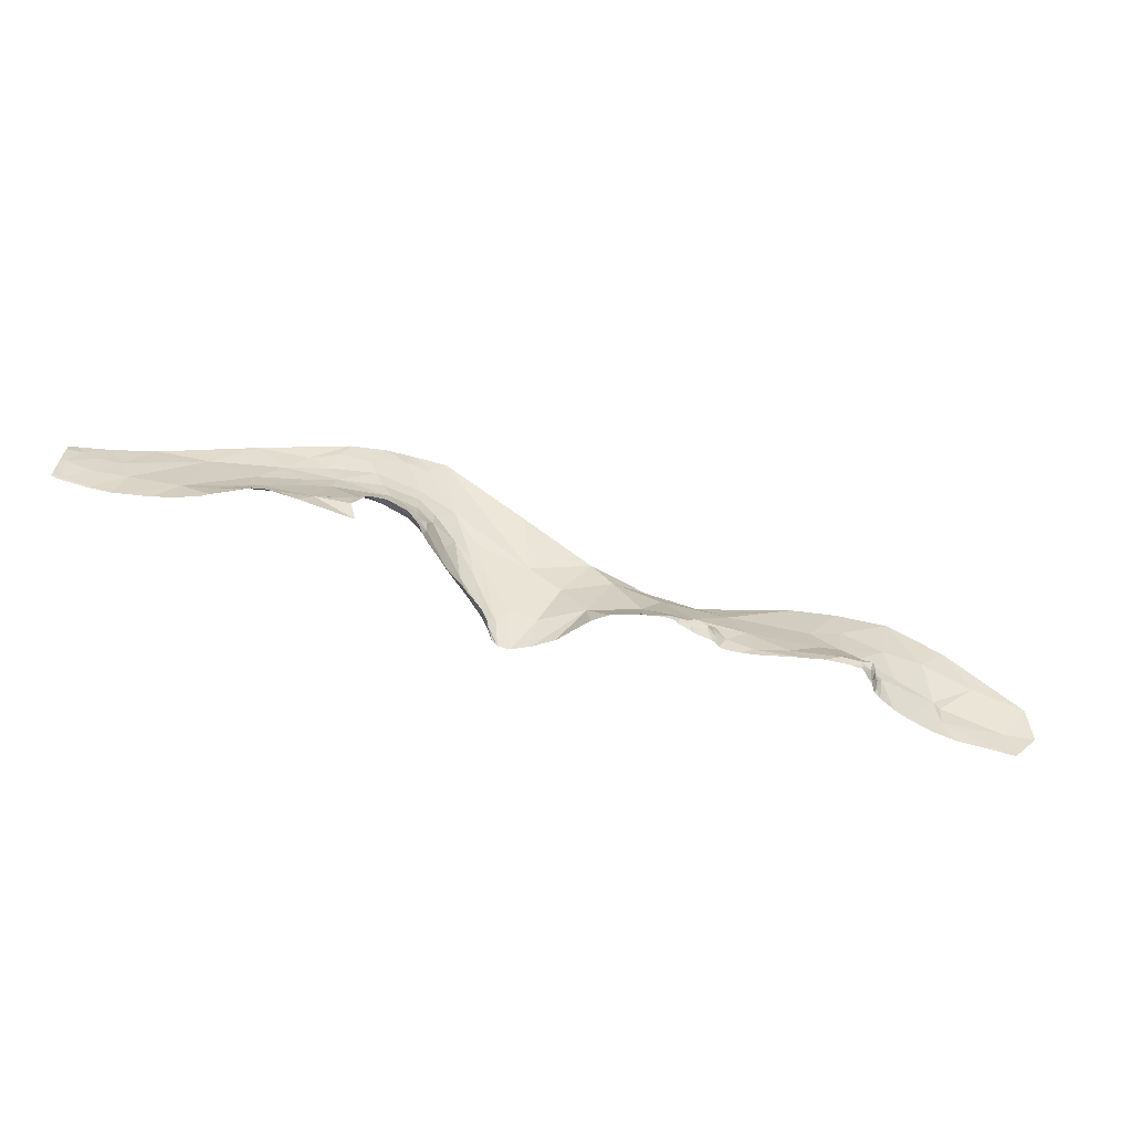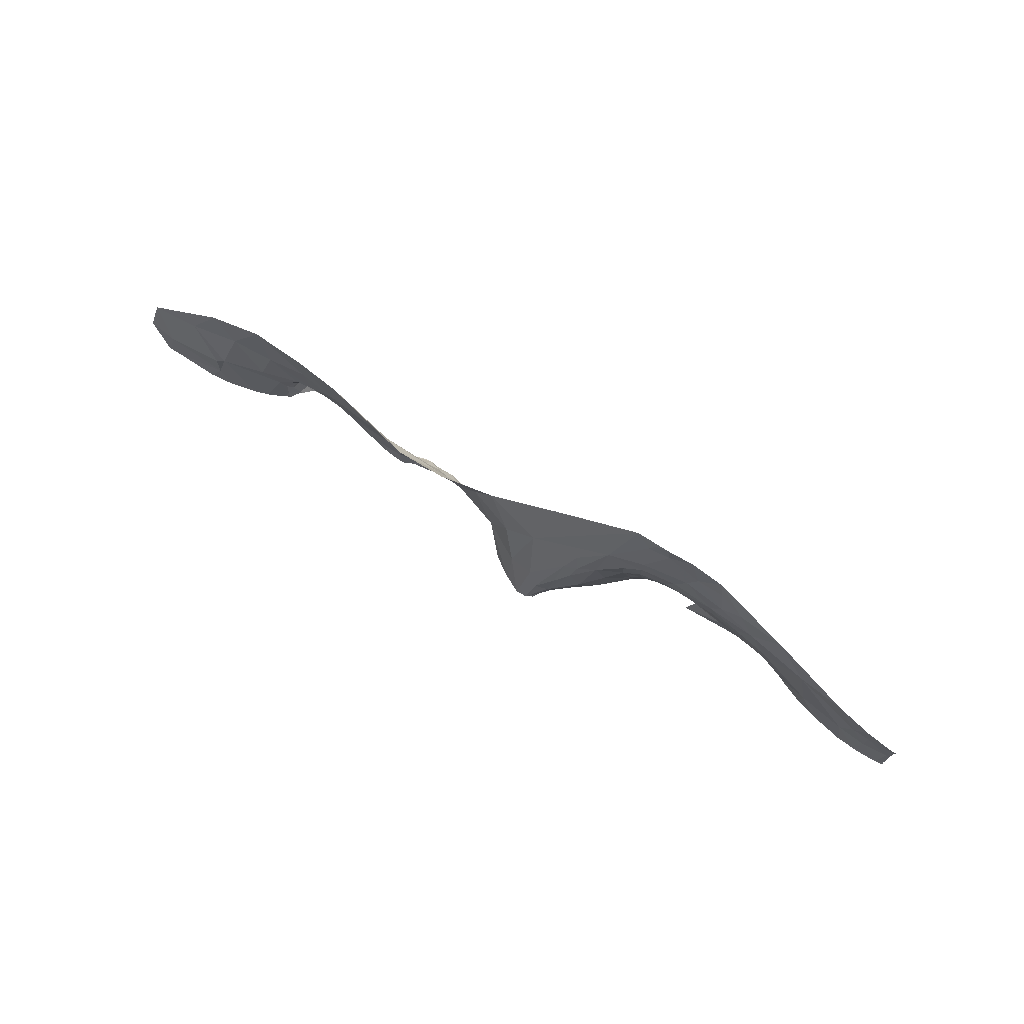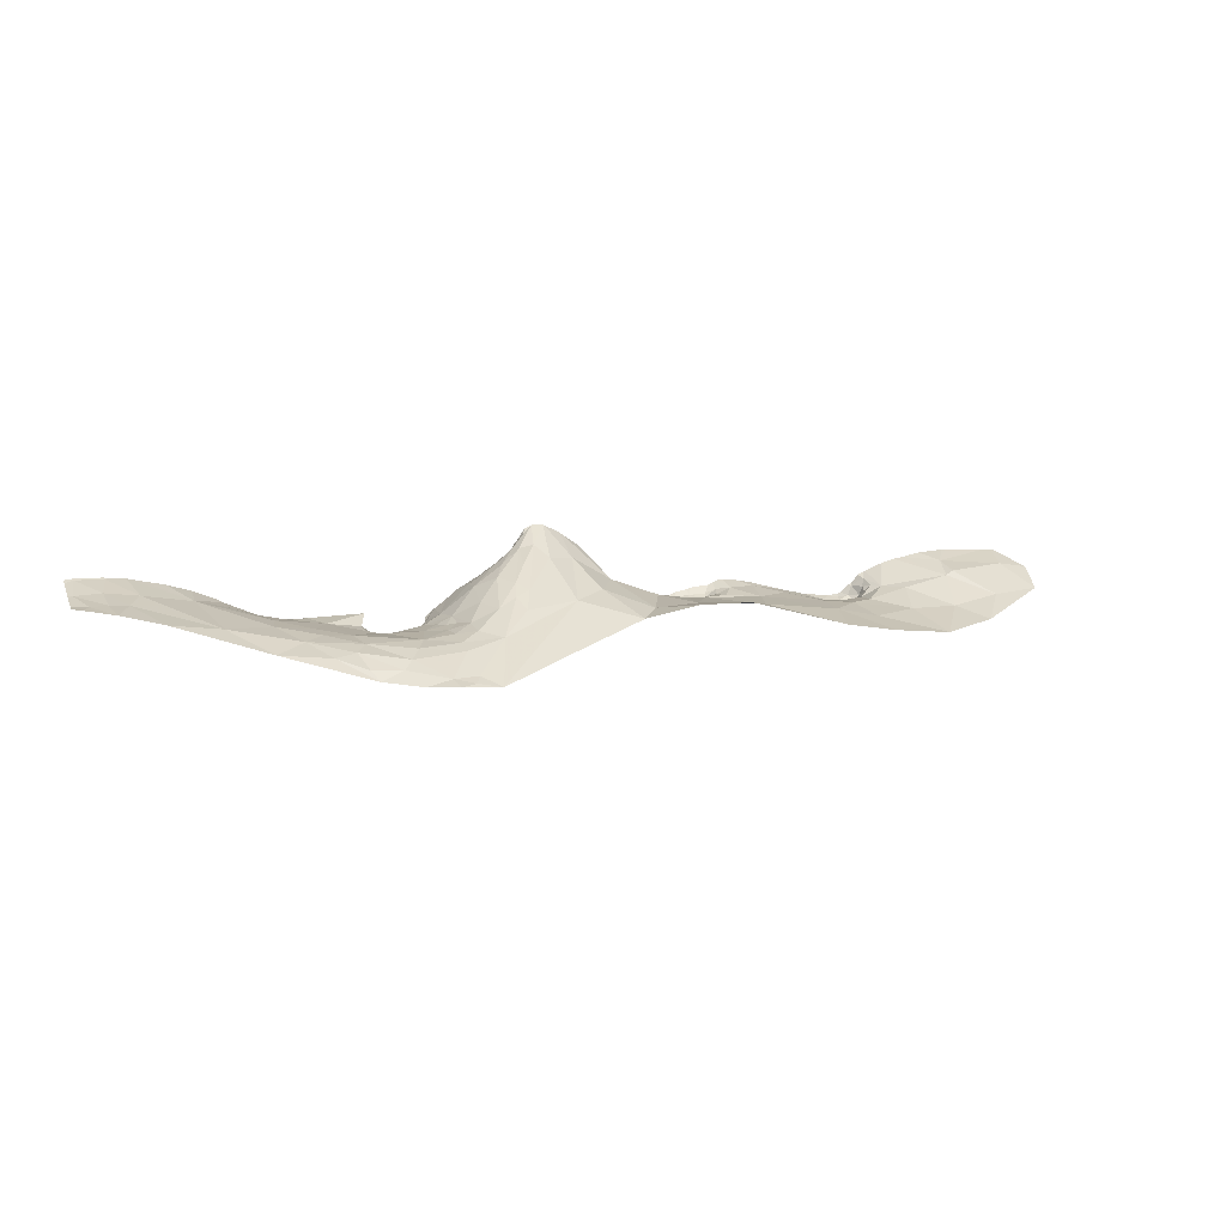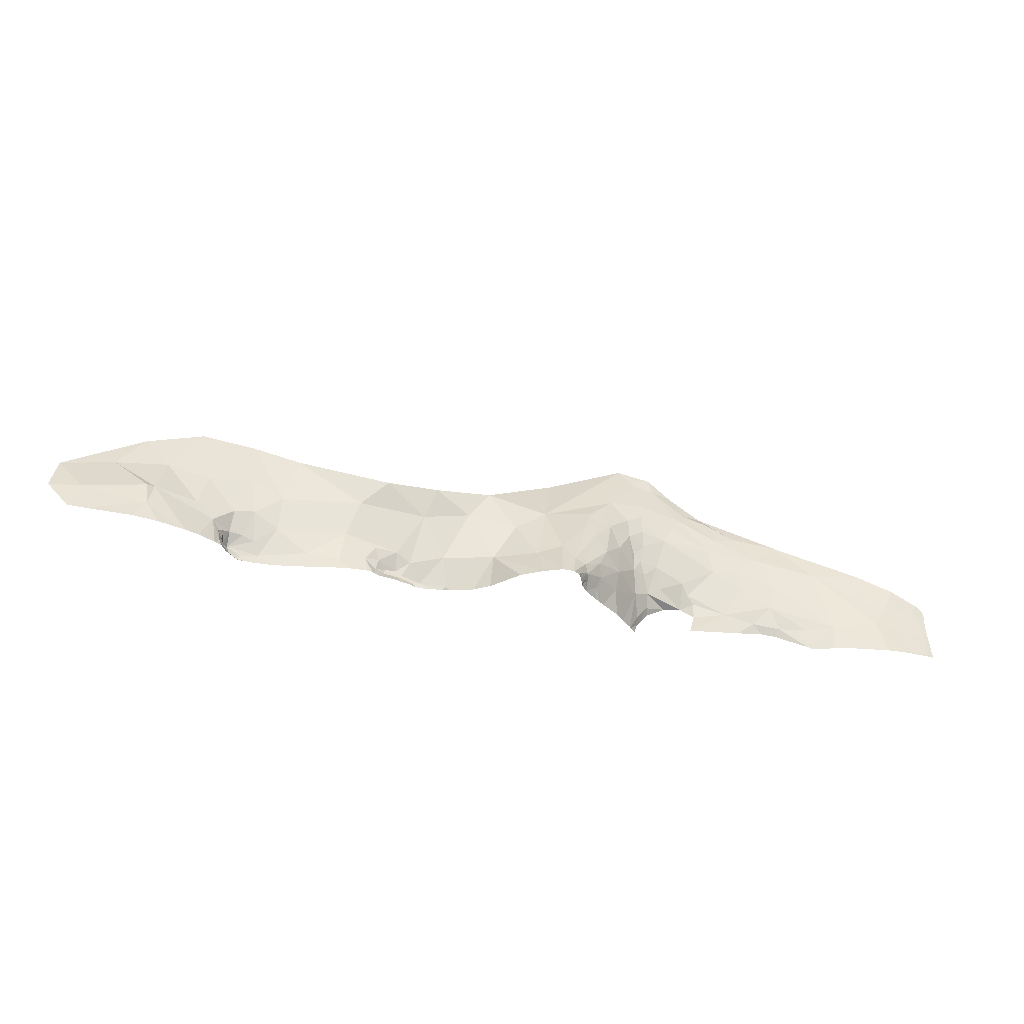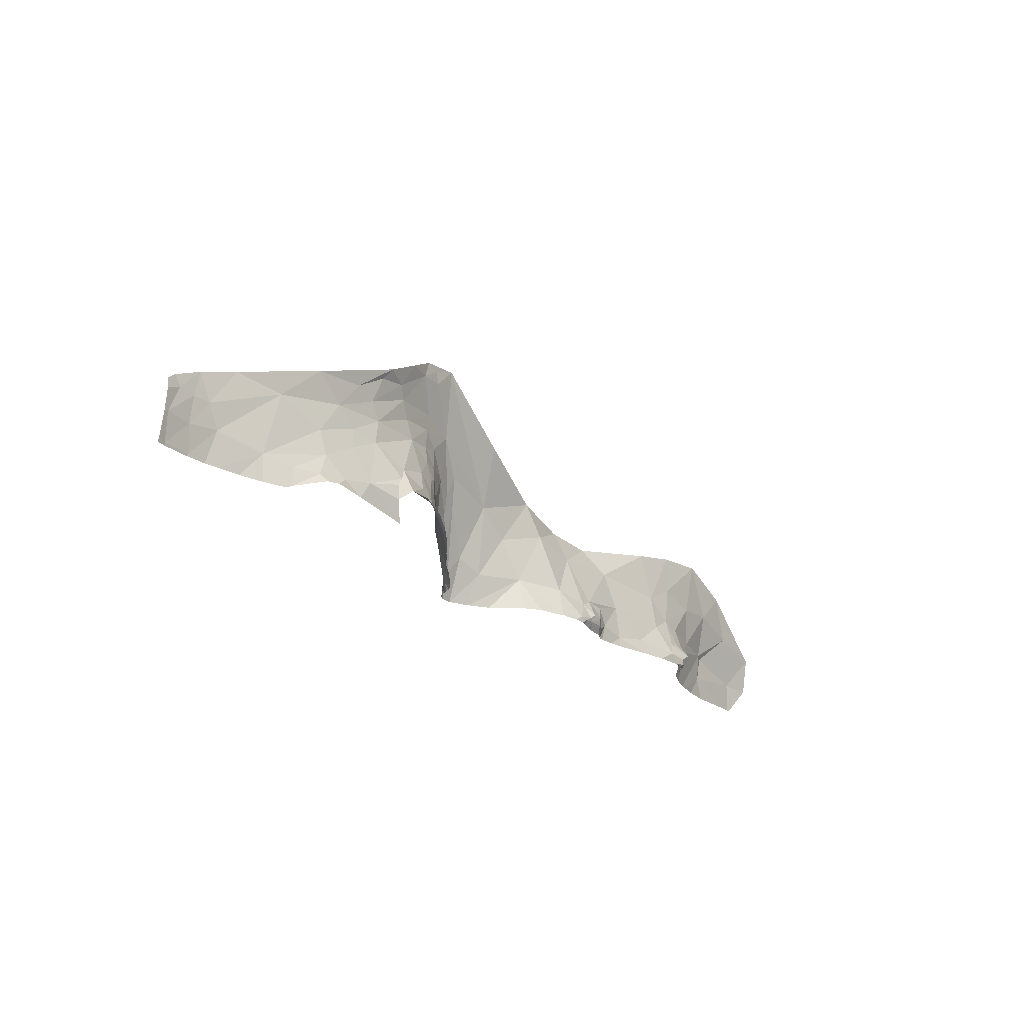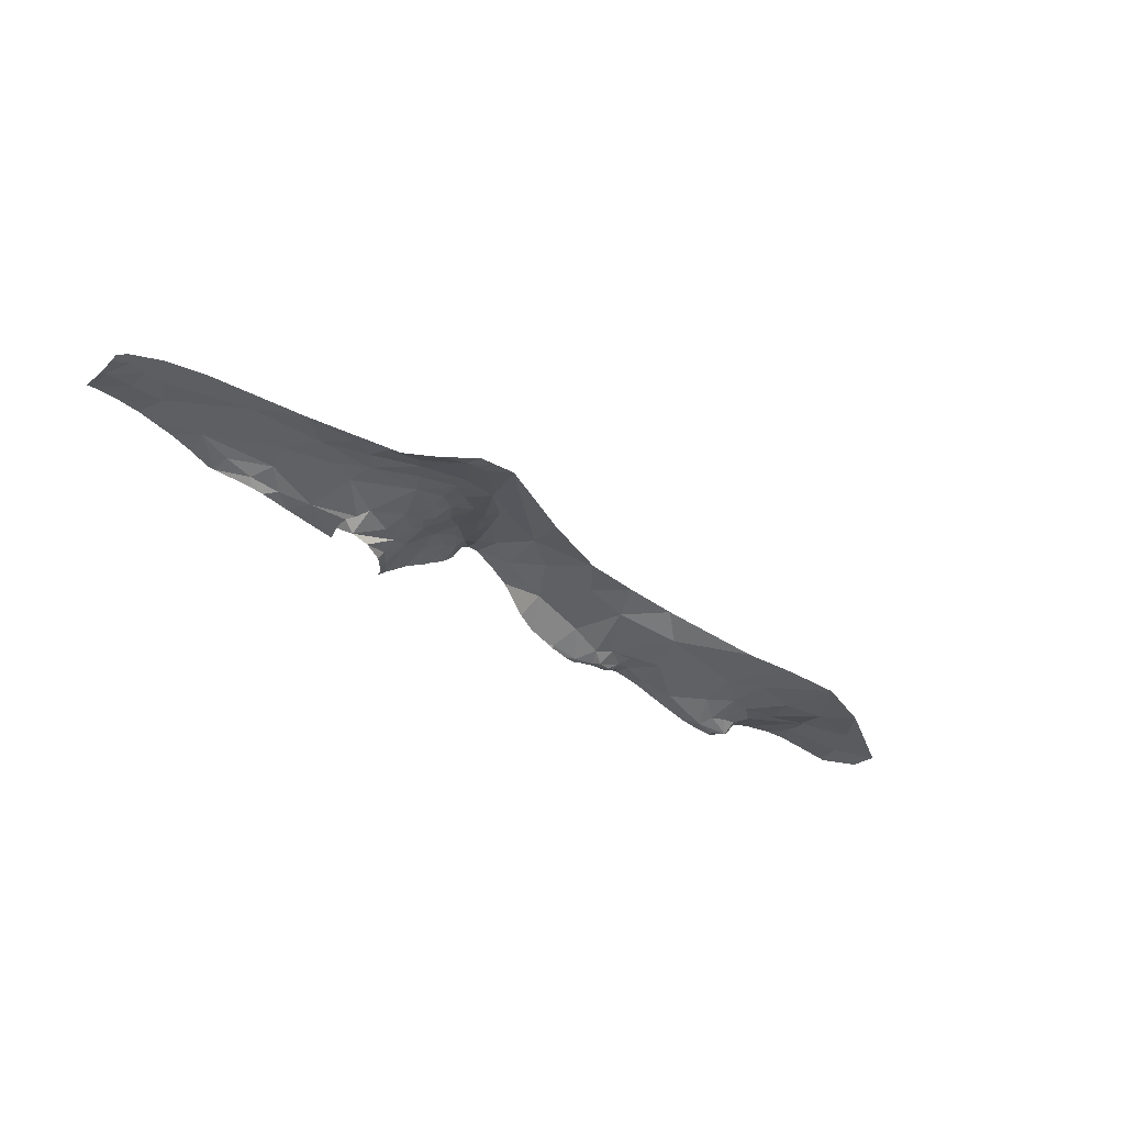
<metadata>
{"format":"obj","ext":"obj","renderer":"f3d","projection":"perspective","resolution":1024,"background":"white","views":[{"elev":-65.8,"azim":157.0,"up":"+Y"},{"elev":75.8,"azim":25.9,"up":"+Y"},{"elev":21.3,"azim":160.3,"up":"+Z"},{"elev":-37.0,"azim":-22.3,"up":"+Y"},{"elev":-24.5,"azim":122.6,"up":"+Y"},{"elev":-34.7,"azim":142.5,"up":"+Z"}]}
</metadata>
<code>
v -20.06 0.2679 1565
v -20.34 0.1998 1565
v -20.12 0.04455 1565
v -20.16 -0.09381 1565
v -19.88 0.5384 1565
v -19.6 0.2975 1565
v -19.69 -0.1977 1565
v -19.74 -0.1672 1565
v -19.66 -0.1774 1565
v -19.61 -0.1655 1565
v -19.56 -0.2036 1565
v -19.62 -0.1947 1565
v -19.61 -0.05843 1565
v -19.71 -0.1333 1565
v -19.68 -0.05702 1565
v -19.72 -0.09502 1565
v -20.17 0.03282 1565
v -19.83 0.2403 1565
v -19.57 0.08429 1565
v -19.79 -0.04106 1565
v -19.75 -0.09377 1565
v -19.68 0.06035 1565
v -20.19 0.4188 1565
v -19.89 0.04241 1565
v -20.49 -0.05062 1565
v -20.61 0.1297 1565
v -19.68 -0.1243 1565
v -20.66 -0.05807 1565
v -19.51 -0.1529 1565
v -19.55 -0.08072 1565
v -19.73 -0.1349 1565
v -19.6 0.5081 1565
v -19.07 0.02251 1565
v -19.1 -0.1542 1565
v -18.96 -0.1177 1565
v -18.89 -0.1603 1565
v -18.88 -0.0952 1565
v -18.75 -0.1695 1565
v -18.69 -0.1794 1565
v -18.74 -0.15 1565
v -18.78 -0.02979 1565
v -18.77 -0.1244 1565
v -18.83 -0.1333 1565
v -19.36 0.4536 1565
v -19.42 0.1938 1565
v -18.84 -0.165 1565
v -18.66 0.1991 1565
v -19.01 0.2228 1565
v -19.43 0.004679 1565
v -19.27 -0.1231 1565
v -18.88 0.3497 1565
v -18.6 0.3612 1565
v -18.9 -0.03081 1565
v -18.66 -0.2015 1565
v -18.7 -0.07591 1565
v -18.64 -0.175 1565
v -18.5 -0.192 1565
v -18.53 -0.03112 1565
v -18.41 0.2608 1565
v -18.28 -0.03202 1565
v -18.29 0.423 1565
v -18.16 0.1793 1565
v -18.08 -0.0395 1565
v -17.91 0.613 1565
v -17.82 -0.0874 1565
v -17.8 0.05935 1565
v -17.89 -0.07193 1565
v -17.71 -0.0186 1565
v -17.78 -0.2016 1565
v -17.71 -0.1531 1565
v -17.99 0.3104 1565
v -17.8 -0.135 1565
v -17.87 -0.1831 1565
v -17.85 -0.1985 1565
v -17.71 -0.2033 1565
v -17.81 -0.1729 1565
v -17.65 0.08894 1565
v -17.7 -0.0948 1565
v -17.94 0.0213 1565
v -17.71 0.3807 1565
v -17.77 0.2472 1565
v -17.72 0.1799 1565
v -17.69 0.2798 1565
v -17.45 0.3319 1565
v -17.55 0.5452 1565
v -17.36 0.5948 1565
v -17.41 0.2334 1565
v -17.57 -0.09684 1565
v -17.36 0.2076 1565
v -17.41 0.131 1565
v -17.56 0.01882 1565
v -17.59 0.3284 1565
v -17.45 0.443 1565
v -17.54 0.1974 1565
v -17.35 0.4012 1565
v -17.45 0.8726 1565
v -17.35 0.3096 1565
v -17.36 0.5115 1565
v -17.3 0.03534 1565
v -17.36 0.03791 1565
v -17.39 -0.006479 1565
v -17.36 0.7747 1565
v -17.33 0.8312 1565
v -17.38 -0.116 1565
v -17.34 0.1352 1565
v -17.35 -0.1562 1565
v -17.36 -0.116 1565
v -17.32 -0.121 1565
v -17.21 0.3853 1565
v -16.91 0.2418 1565
v -16.93 0.3772 1565
v -17.16 0.4833 1565
v -17.1 0.5691 1565
v -17.24 0.7657 1565
v -17.25 0.2067 1565
v -16.75 0.1528 1565
v -17.09 0.147 1565
v -17.26 0.8501 1565
v -17.07 0.007725 1565
v -17.01 0.03144 1565
v -17.05 0.0811 1565
v -17.01 -0.05242 1565
v -16.76 0.2654 1565
v -16.84 -0.02045 1565
v -16.76 -0.1268 1565
v -17.05 0.6289 1565
v -16.93 0.657 1565
v -17.12 0.7631 1565
v -17.22 0.08848 1565
v -16.87 0.4664 1565
v -17.05 -0.1655 1565
v -17.27 -0.05886 1565
v -17.29 -0.03603 1565
v -17.17 0.0003126 1565
v -16.76 0.5067 1565
v -16.9 0.5999 1565
v -16.55 0.1811 1565
v -16.23 -0.06203 1565
v -16.31 0.286 1565
v -16.58 0.04806 1565
v -15.83 0.09103 1565
v -15.74 0.1026 1565
v -15.98 -0.02547 1565
v -15.85 -0.1918 1565
v -15.92 0.09322 1565
v -16.37 -0.1915 1565
v -15.82 -0.05259 1565
v -16.66 0.3603 1565
v -16.5 0.4819 1565
v -16.05 0.3094 1565
v -16.38 -0.08579 1565
v -16.67 -0.05875 1565
v -16.52 -0.07969 1565
v -16.55 -0.1174 1565
v -16.61 -0.1087 1565
v -15.85 0.2281 1565
v -15.68 -0.04401 1565
v -15.7 -0.1939 1565
v -15.7 0.1518 1565
v -15.66 0.06275 1565
v -15.66 -0.03649 1565
v -15.66 -0.06016 1565
v -15.66 -0.1786 1565
v -15.66 -0.2035 1565
v -15.66 0.1121 1565
v -20.22 -0.2054 1565
v -20.09 -0.2054 1565
v -19.69 -0.2056 1565
v -19.73 -0.2055 1565
v -19.57 -0.2056 1565
v -19.62 -0.2056 1565
v -19.66 -0.2056 1565
v -19.68 -0.2056 1565
v -19.63 -0.2056 1565
v -19.86 -0.2055 1565
v -19.77 -0.2055 1565
v -20.53 -0.2053 1565
v -20.47 -0.2053 1565
v -19.99 -0.2055 1565
v -19.94 -0.2055 1565
v -19.76 -0.2055 1565
v -20.25 -0.2054 1565
v -18.72 -0.2059 1565
v -18.75 -0.2059 1565
v -18.69 -0.2059 1565
v -18.9 -0.2058 1565
v -18.92 -0.2058 1565
v -18.78 -0.2059 1565
v -18.8 -0.2059 1565
v -19.36 -0.2057 1565
v -19.42 -0.2057 1565
v -18.66 -0.2059 1565
v -19.03 -0.2058 1565
v -18.95 -0.2058 1565
v -19.56 -0.2056 1565
v -19.55 -0.2056 1565
v -19.11 -0.2058 1565
v -19.3 -0.2057 1565
v -18.87 -0.2058 1565
v -18.64 -0.2059 1565
v -18.47 -0.206 1565
v -18.5 -0.206 1565
v -18.29 -0.206 1565
v -18.17 -0.2061 1565
v -18.08 -0.2061 1565
v -18.07 -0.2061 1565
v -18.51 -0.206 1565
v -18.36 -0.206 1565
v -18.59 -0.2059 1565
v -17.78 -0.2062 1565
v -17.78 -0.2062 1565
v -17.71 -0.2062 1565
v -17.83 -0.2062 1565
v -17.84 -0.2062 1565
v -17.86 -0.2062 1565
v -17.71 -0.2062 1565
v -17.89 -0.2062 1565
v -17.92 -0.2062 1565
v -17.79 -0.2062 1565
v -17.86 -0.2062 1565
v -17.88 -0.2062 1565
v -17.99 -0.2061 1565
v -17.98 -0.2061 1565
v -17.98 -0.2061 1565
v -17.92 -0.2062 1565
v -17.92 -0.2062 1565
v -17.53 -0.2063 1565
v -17.65 -0.2063 1565
v -17.67 -0.2062 1565
v -17.68 -0.2062 1565
v -17.7 -0.2062 1565
v -17.48 -0.2063 1565
v -17.41 -0.2063 1565
v -17.41 -0.2063 1565
v -17.41 -0.2063 1565
v -17.41 -0.2063 1565
v -15.94 -0.2068 1565
v -15.87 -0.2069 1565
v -16.24 -0.2067 1565
v -15.85 -0.2069 1565
v -16.01 -0.2068 1565
v -16.12 -0.2068 1565
v -15.71 -0.2069 1565
v -15.83 -0.2069 1565
v -20.55 -0.2053 1565
v -17.37 -0.2064 1565
v -16.35 -0.2067 1565
v -15.7 -0.2069 1565
v -15.66 -0.2069 1565
f 1 2 3
f 32 5 6
f 168 8 169
f 27 9 10
f 170 12 171
f 9 7 172
f 19 22 13
f 7 9 14
f 15 16 14
f 3 17 4
f 19 45 6
f 6 18 19
f 22 20 15
f 20 21 15
f 8 21 20
f 22 19 18
f 6 5 18
f 23 2 1
f 18 24 22
f 4 25 177
f 3 4 179
f 2 23 26
f 20 22 24
f 18 1 24
f 4 17 25
f 17 2 25
f 21 16 15
f 12 11 10
f 171 9 174
f 27 15 14
f 177 28 245
f 1 18 5
f 13 30 19
f 27 10 29
f 22 15 13
f 27 13 15
f 9 27 14
f 16 31 14
f 31 7 14
f 8 20 176
f 3 24 1
f 25 26 28
f 21 31 16
f 9 12 10
f 27 30 13
f 20 24 3
f 175 3 180
f 8 7 31
f 23 1 5
f 26 25 2
f 3 2 17
f 21 8 31
f 33 34 35
f 35 36 37
f 39 38 183
f 40 38 39
f 186 35 187
f 41 37 42
f 37 43 42
f 43 36 46
f 188 46 189
f 40 39 56
f 48 45 33
f 19 49 45
f 48 33 41
f 45 49 33
f 33 49 50
f 49 30 29
f 47 52 51
f 47 48 41
f 48 51 44
f 48 47 51
f 33 53 41
f 37 36 43
f 190 29 191
f 29 30 27
f 47 41 55
f 54 39 185
f 35 34 193
f 6 45 32
f 55 41 42
f 41 53 37
f 34 50 190
f 42 43 38
f 42 40 55
f 46 36 186
f 43 46 38
f 56 55 40
f 50 34 33
f 29 50 49
f 30 49 19
f 44 45 48
f 37 53 35
f 191 11 196
f 10 11 29
f 45 44 32
f 38 40 42
f 35 53 33
f 57 58 56
f 47 58 59
f 60 59 58
f 62 60 63
f 55 58 47
f 60 62 59
f 71 62 63
f 63 60 205
f 59 61 52
f 71 61 62
f 47 59 52
f 62 61 59
f 207 56 209
f 56 54 200
f 56 39 54
f 56 58 55
f 60 57 201
f 57 60 58
f 65 66 67
f 65 72 68
f 72 65 73
f 74 72 73
f 82 66 65
f 69 70 72
f 78 72 70
f 75 69 210
f 72 74 76
f 70 69 75
f 214 74 215
f 77 65 68
f 68 72 78
f 69 76 213
f 72 76 69
f 220 73 221
f 80 71 81
f 63 79 71
f 79 63 222
f 61 71 64
f 71 79 81
f 79 67 81
f 67 79 223
f 65 67 225
f 218 65 226
f 67 66 81
f 81 66 82
f 80 81 83
f 228 78 229
f 97 87 89
f 89 90 105
f 229 70 230
f 77 68 91
f 92 93 85
f 92 94 84
f 92 77 94
f 84 93 92
f 77 91 94
f 85 86 102
f 98 93 95
f 86 85 98
f 84 87 97
f 87 90 89
f 101 100 90
f 101 90 91
f 91 90 94
f 84 94 90
f 90 87 84
f 100 99 90
f 97 95 84
f 68 78 91
f 78 88 91
f 91 88 101
f 230 75 231
f 101 88 227
f 102 96 85
f 96 102 103
f 71 85 96
f 81 82 83
f 64 71 96
f 85 93 98
f 104 101 234
f 82 77 92
f 65 77 82
f 95 93 84
f 233 107 236
f 80 83 85
f 71 80 85
f 101 104 107
f 92 85 83
f 82 92 83
f 107 104 235
f 109 110 111
f 95 109 98
f 112 109 111
f 113 112 111
f 86 113 114
f 114 102 86
f 109 112 98
f 123 110 116
f 115 97 89
f 99 100 101
f 89 105 115
f 109 115 117
f 102 114 103
f 118 103 114
f 119 120 121
f 119 122 120
f 127 136 135
f 124 125 152
f 126 127 128
f 113 126 114
f 117 110 109
f 121 120 124
f 119 129 99
f 96 103 118
f 120 122 124
f 130 136 126
f 95 97 109
f 115 105 99
f 99 129 115
f 131 124 122
f 124 116 110
f 123 111 110
f 130 113 111
f 97 115 109
f 112 86 98
f 86 112 113
f 126 113 130
f 148 130 111
f 119 121 117
f 132 133 108
f 133 132 134
f 106 108 107
f 107 108 133
f 123 148 111
f 115 129 117
f 107 133 101
f 99 101 133
f 99 133 134
f 117 121 110
f 114 126 128
f 134 119 99
f 129 119 117
f 135 136 130
f 118 114 128
f 110 121 124
f 126 136 127
f 99 105 90
f 125 124 131
f 137 138 139
f 140 116 124
f 144 143 237
f 145 143 147
f 239 146 247
f 237 138 241
f 139 148 137
f 148 123 137
f 130 148 135
f 137 140 138
f 135 149 127
f 139 149 148
f 149 139 150
f 138 143 139
f 145 150 139
f 140 151 138
f 116 140 137
f 153 154 146
f 146 151 153
f 141 145 147
f 156 145 141
f 143 145 139
f 124 152 140
f 147 143 144
f 153 155 154
f 151 140 153
f 140 152 153
f 148 149 135
f 138 151 146
f 137 123 116
f 152 155 153
f 156 150 145
f 155 152 125
f 141 157 142
f 243 144 244
f 144 158 147
f 159 142 160
f 142 159 156
f 147 157 141
f 141 142 156
f 162 158 163
f 160 157 161
f 158 157 147
f 160 142 157
f 161 157 162
f 162 157 158
f 163 158 164
f 164 158 248
f 165 159 160
f 166 4 182
f 167 4 166
f 168 7 8
f 169 8 181
f 170 11 12
f 171 12 9
f 172 7 173
f 173 7 168
f 174 9 172
f 175 20 3
f 176 20 175
f 177 25 28
f 178 4 177
f 179 4 167
f 180 3 179
f 181 8 176
f 182 4 178
f 183 38 184
f 184 38 188
f 185 39 183
f 186 36 35
f 187 35 194
f 188 38 46
f 189 46 199
f 190 50 29
f 191 29 11
f 192 54 185
f 193 34 197
f 194 35 193
f 195 11 170
f 196 11 195
f 197 34 198
f 198 34 190
f 199 46 186
f 200 54 192
f 201 57 202
f 202 57 207
f 203 60 208
f 204 60 203
f 205 60 204
f 206 63 205
f 207 57 56
f 208 60 201
f 209 56 200
f 210 69 211
f 211 69 219
f 212 75 210
f 213 76 214
f 214 76 74
f 215 74 220
f 216 75 212
f 217 73 218
f 218 73 65
f 219 69 213
f 220 74 73
f 221 73 217
f 222 63 206
f 223 79 222
f 224 67 223
f 225 67 224
f 226 65 225
f 227 88 228
f 228 88 78
f 229 78 70
f 230 70 75
f 231 75 216
f 232 101 227
f 233 106 107
f 234 101 232
f 235 104 234
f 236 107 235
f 237 143 138
f 238 144 237
f 239 138 146
f 240 144 238
f 241 138 242
f 242 138 239
f 243 158 144
f 244 144 240
f 246 106 233
f 248 158 243
f 249 164 248

</code>
